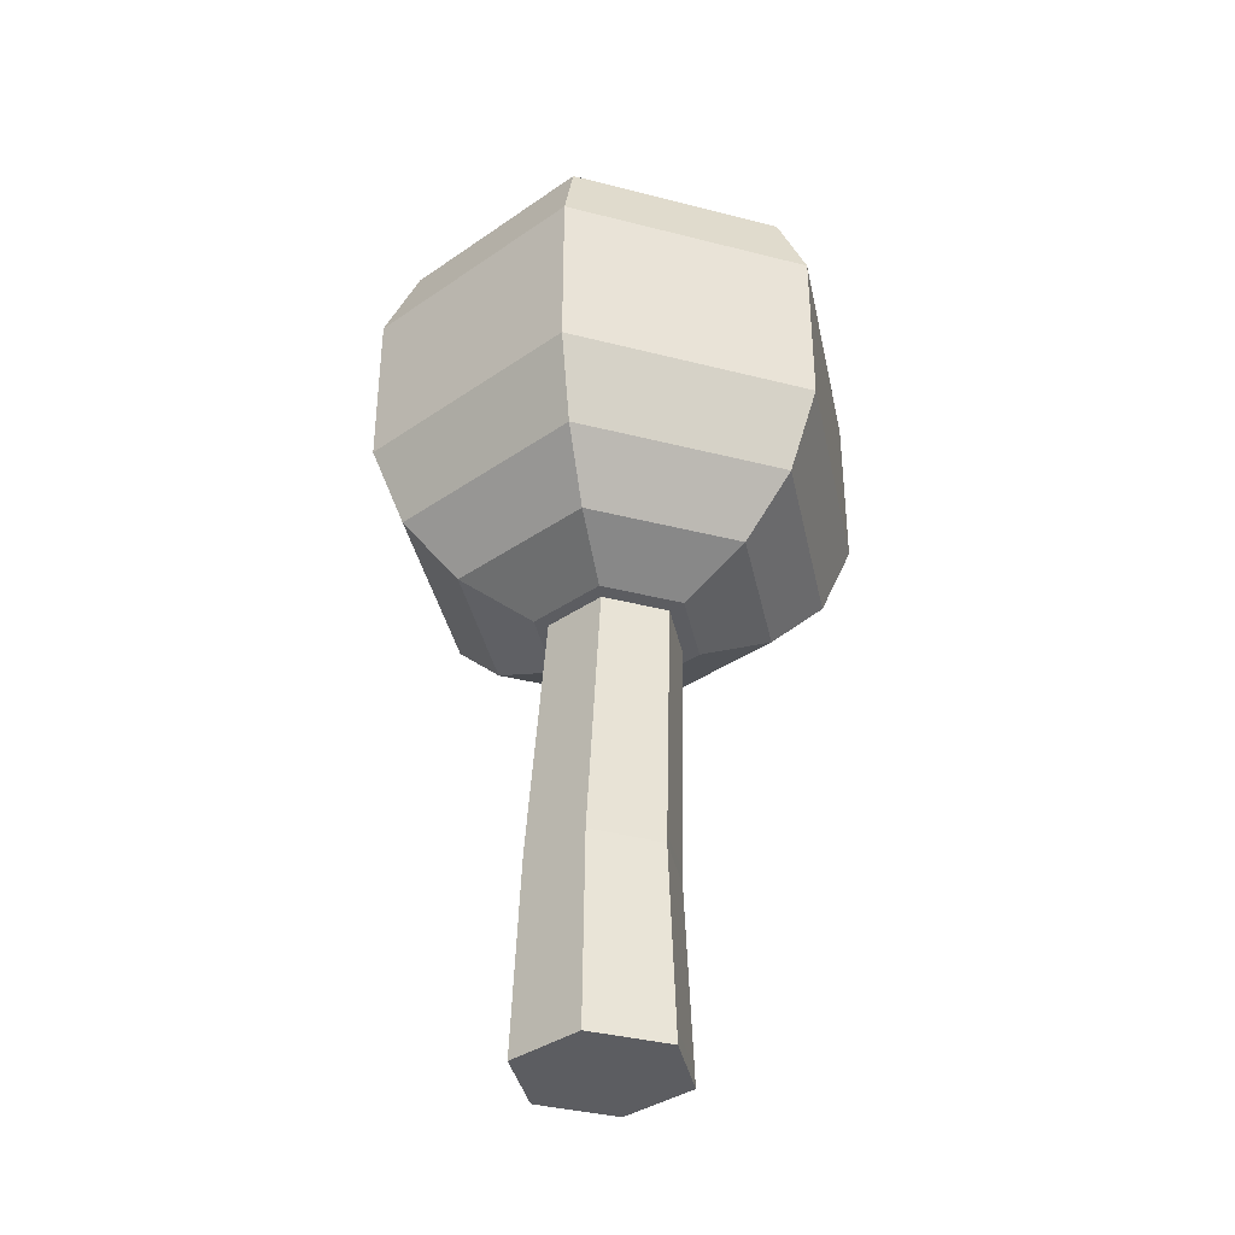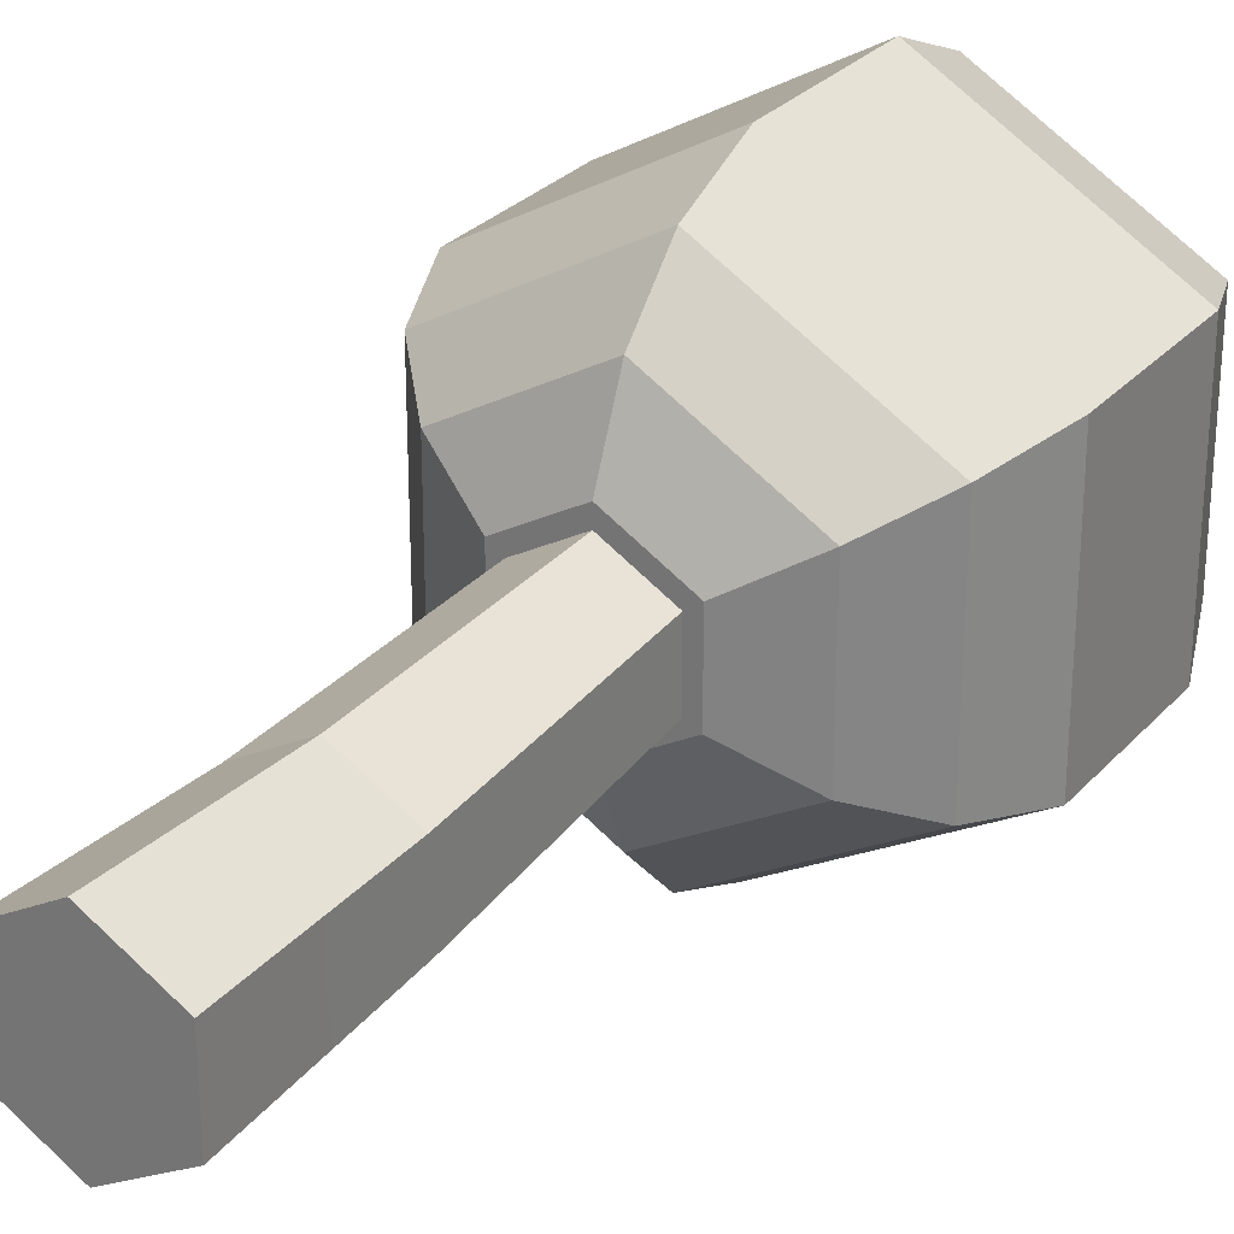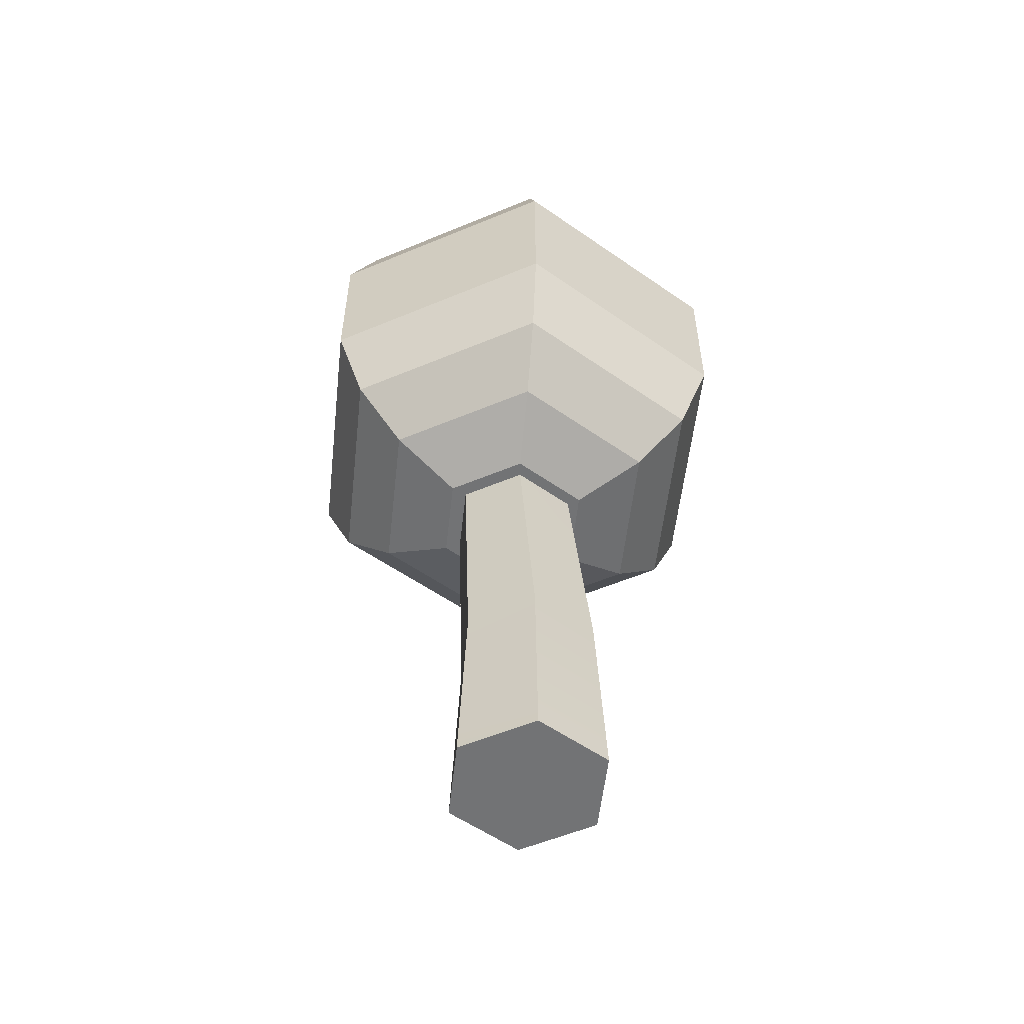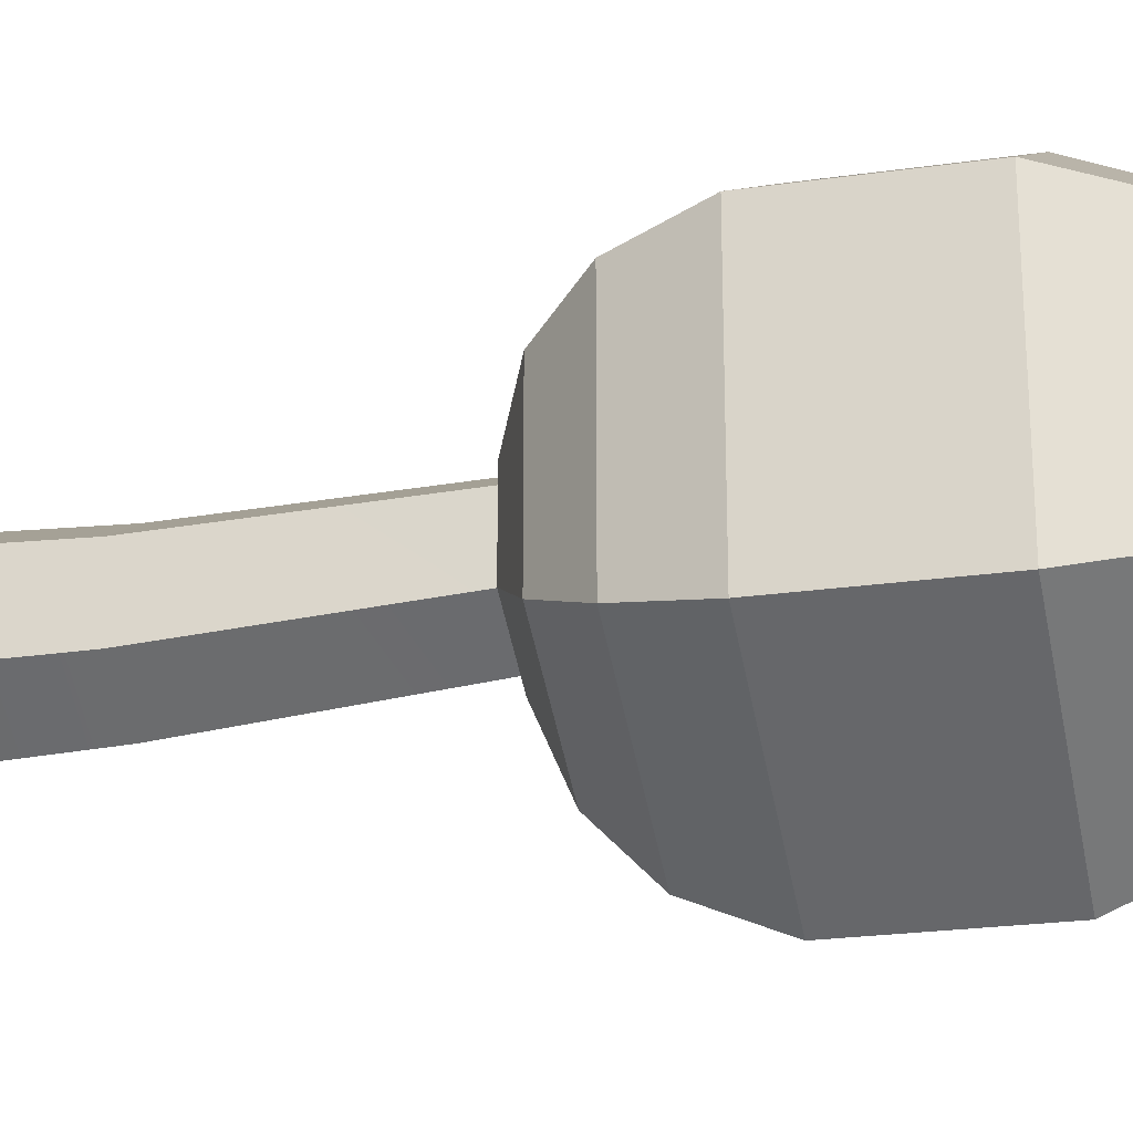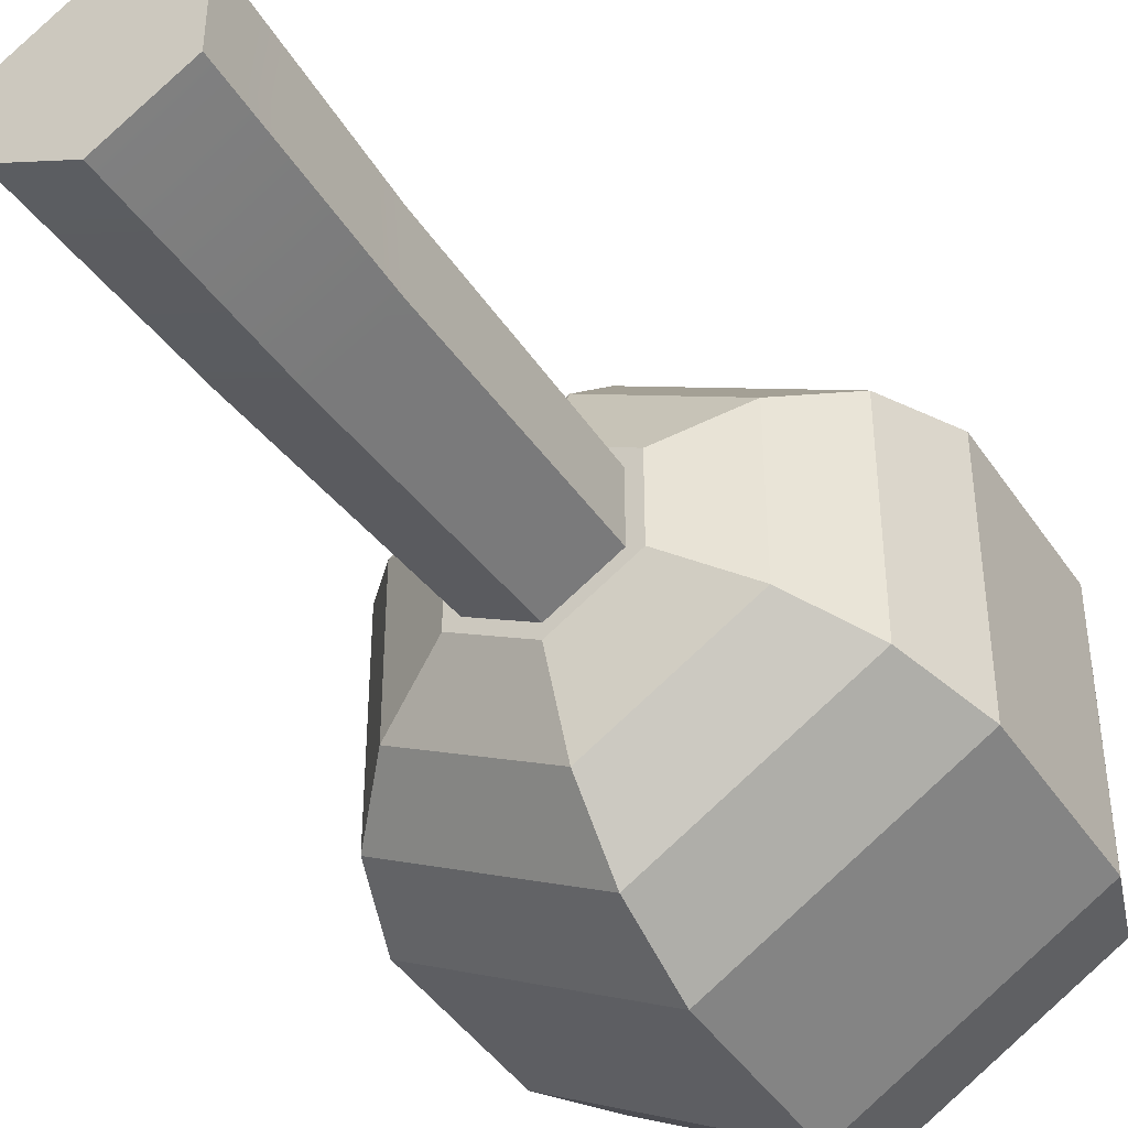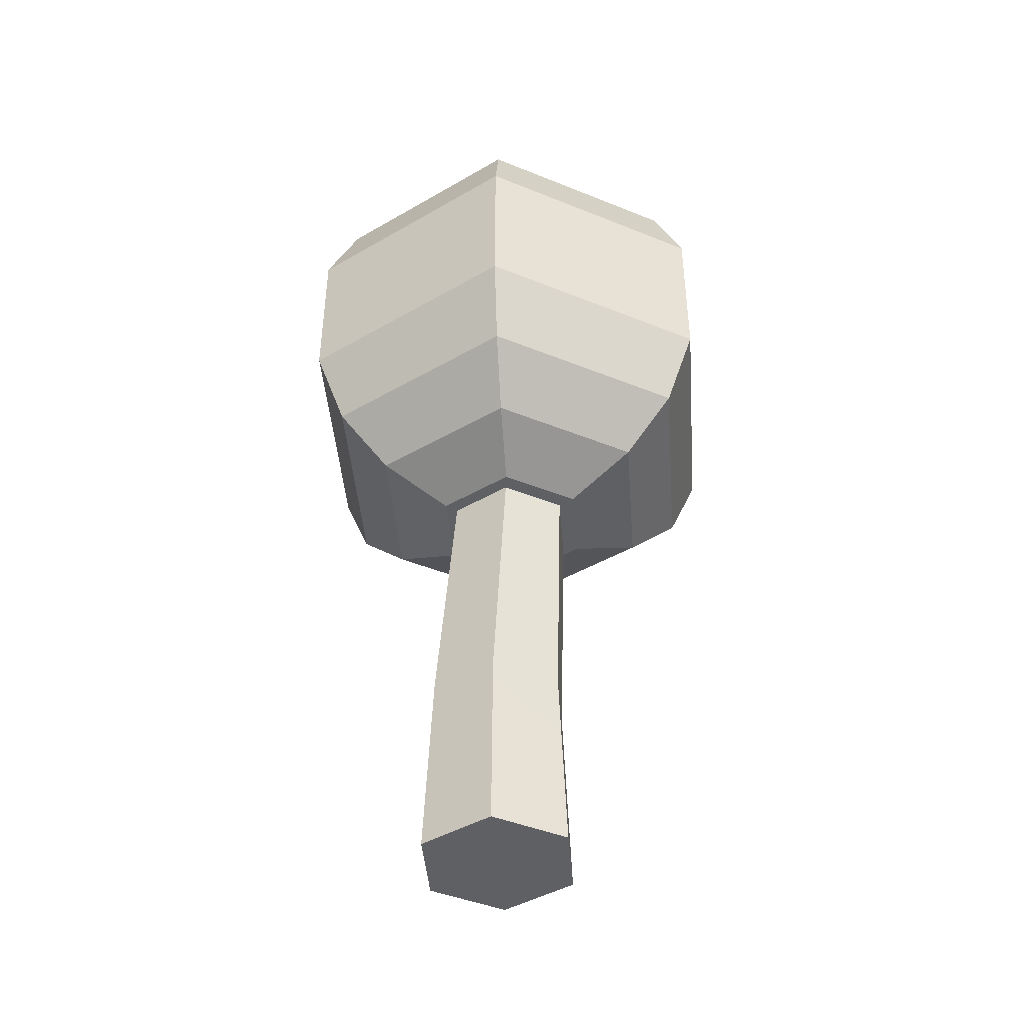
<metadata>
{"format":"obj","ext":"obj","renderer":"f3d","projection":"perspective","resolution":1024,"background":"white","views":[{"elev":-37.2,"azim":-48.3,"up":"+Y"},{"elev":28.2,"azim":32.6,"up":"+Z"},{"elev":-55.7,"azim":113.7,"up":"+Y"},{"elev":-23.6,"azim":103.5,"up":"+Z"},{"elev":-43.9,"azim":31.5,"up":"+Z"},{"elev":-43.7,"azim":-55.6,"up":"+Y"}]}
</metadata>
<code>
o object1
g object1
v 0.1949 0.5964 0.1124
v 0 0.5927 0.2249
v 0 1.46 0.2498
v 0.1732 1.455 0.1499
v 0.1949 0.6036 -0.1124
v 0.1732 1.445 -0.04989
v 0 0.6073 -0.2249
v 0 1.44 -0.1498
v -0.1949 0.6036 -0.1124
v -0.1732 1.445 -0.04989
v -0.1949 0.5964 0.1124
v -0.1732 1.455 0.1499
v -0.2165 0 0.125
v -0.2165 0 -0.125
v 0 0 0.25
v 0.2165 0 0.125
v 0.2165 0 -0.125
v 0 0 -0.25
v 0 0 -0
v 0 1.45 0.05
f 4 3 2
f 4 2 1
f 6 4 1
f 1 16 17
f 5 1 17
f 6 1 5
f 8 6 5
f 5 17 18
f 7 5 18
f 8 5 7
f 10 8 9
f 9 18 14
f 9 7 18
f 8 7 9
f 12 10 11
f 11 14 13
f 11 9 14
f 10 9 11
f 2 11 13
f 2 13 15
f 18 17 19
f 13 14 19
f 15 13 19
f 16 15 19
f 17 16 19
f 14 18 19
f 3 12 2
f 12 11 2
f 1 2 16
f 2 15 16
f 10 12 20
f 6 8 20
f 4 6 20
f 3 4 20
f 12 3 20
f 8 10 20
o object2
g object2
v 0.4129 1.447 -0.1884
v -0 1.447 -0.4267
v 0 1.35 -0.2
v 0.2165 1.35 -0.075
v -0.5611 1.612 -0.2739
v -0 1.612 -0.5979
v 0 1.85 -0.7
v -0.6495 1.85 -0.325
v 0 2.35 -0.7
v -0.6495 2.35 -0.325
v -0.6495 1.85 0.425
v -0.6495 2.35 0.425
v -0 1.85 0.8
v -0 2.35 0.8
v 0.6495 1.85 0.425
v 0.6495 2.35 0.425
v 0.6495 1.85 -0.325
v 0.6495 2.35 -0.325
v 0.5611 2.588 -0.2739
v -0 2.588 -0.5979
v -0.4129 2.753 0.2884
v -0.4129 2.753 -0.1884
v -0.2165 2.85 -0.075
v -0.2165 2.85 0.175
v -0 2.85 0.3
v 0.2165 2.85 0.175
v 0.2165 2.85 -0.075
v 0 2.85 -0.2
v 0 2.85 0.05
v 0.4129 2.753 -0.1884
v 0.4129 2.753 0.2884
v 0 2.588 0.6979
v 0.5611 2.588 0.3739
v -0.5611 2.588 0.3739
v -0.5611 2.588 -0.2739
v 0.5611 1.612 -0.2739
v 0.5611 1.612 0.3739
v 0 1.612 0.6979
v -0.5611 1.612 0.3739
v -0.2165 1.35 0.175
v -0.2165 1.35 -0.075
v 0.2165 1.35 0.175
v 0 1.35 0.3
v 0 1.35 0.05
v -0.4129 1.447 -0.1884
v 0.4129 1.447 0.2884
v -0 2.753 -0.4267
v 0 2.753 0.5267
v -0.4129 1.447 0.2884
v 0 1.447 0.5267
f 24 23 22
f 24 22 21
f 28 27 26
f 28 26 25
f 30 29 28
f 29 27 28
f 32 30 28
f 32 28 31
f 34 32 33
f 32 31 33
f 36 34 35
f 34 33 35
f 38 36 37
f 36 35 37
f 38 29 39
f 29 40 39
f 44 43 41
f 43 42 41
f 45 46 49
f 43 44 49
f 48 43 49
f 47 48 49
f 46 47 49
f 44 45 49
f 47 46 51
f 47 51 50
f 34 36 52
f 36 53 52
f 32 34 52
f 32 52 54
f 29 30 55
f 29 55 40
f 29 38 27
f 38 37 27
f 37 35 56
f 35 57 56
f 35 33 57
f 33 58 57
f 33 31 59
f 33 59 58
f 31 28 25
f 31 25 59
f 60 61 64
f 62 63 64
f 24 62 64
f 23 24 64
f 61 23 64
f 63 60 64
f 23 61 22
f 61 65 22
f 27 37 26
f 37 56 26
f 62 24 21
f 62 21 66
f 36 38 53
f 38 39 53
f 48 47 50
f 48 50 67
f 45 44 68
f 44 41 68
f 30 32 54
f 30 54 55
f 46 45 68
f 46 68 51
f 43 48 42
f 48 67 42
f 60 63 69
f 63 70 69
f 61 60 65
f 60 69 65
f 63 62 66
f 63 66 70
f 25 26 22
f 25 22 65
f 21 22 26
f 21 26 56
f 56 57 21
f 57 66 21
f 50 51 53
f 50 53 39
f 39 40 50
f 40 67 50
f 54 52 68
f 54 68 41
f 41 42 54
f 42 55 54
f 52 53 68
f 53 51 68
f 40 55 42
f 40 42 67
f 58 59 69
f 58 69 70
f 59 25 65
f 59 65 69
f 57 58 66
f 58 70 66

</code>
